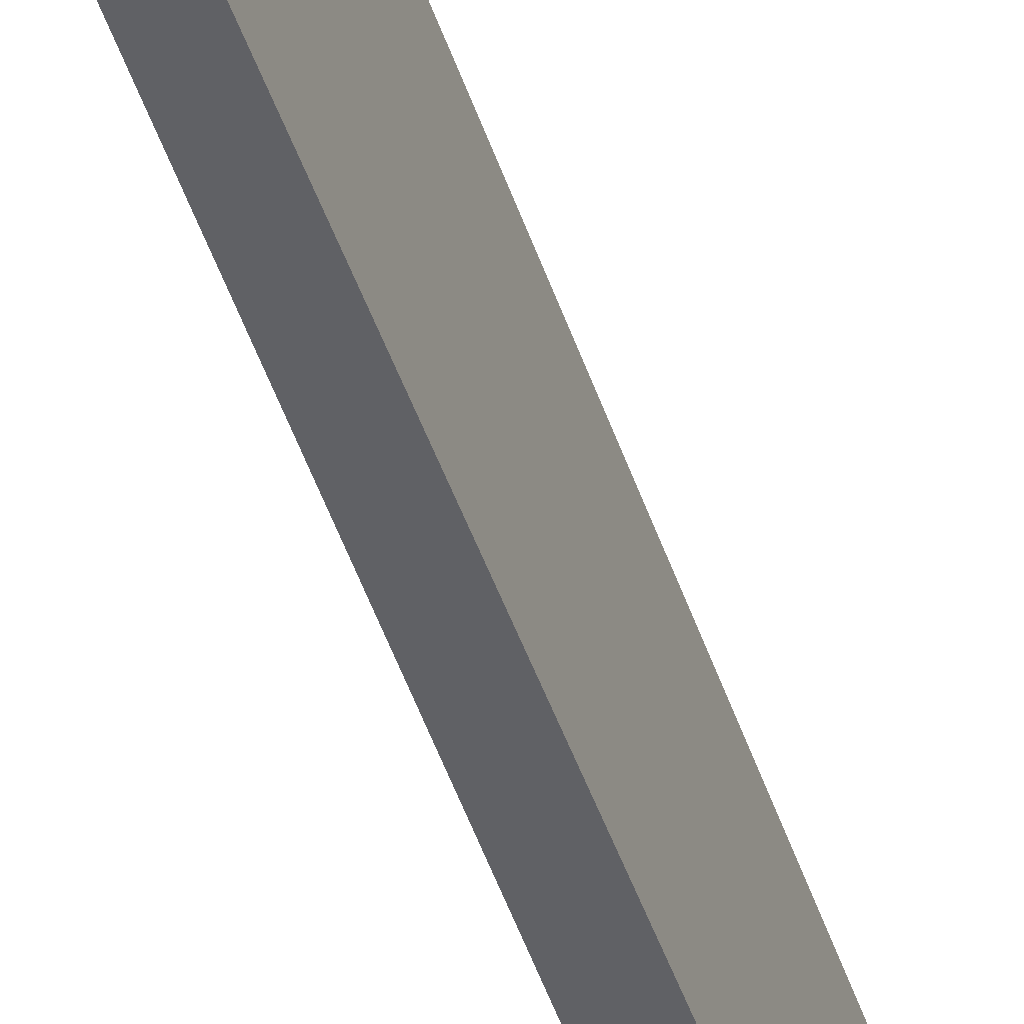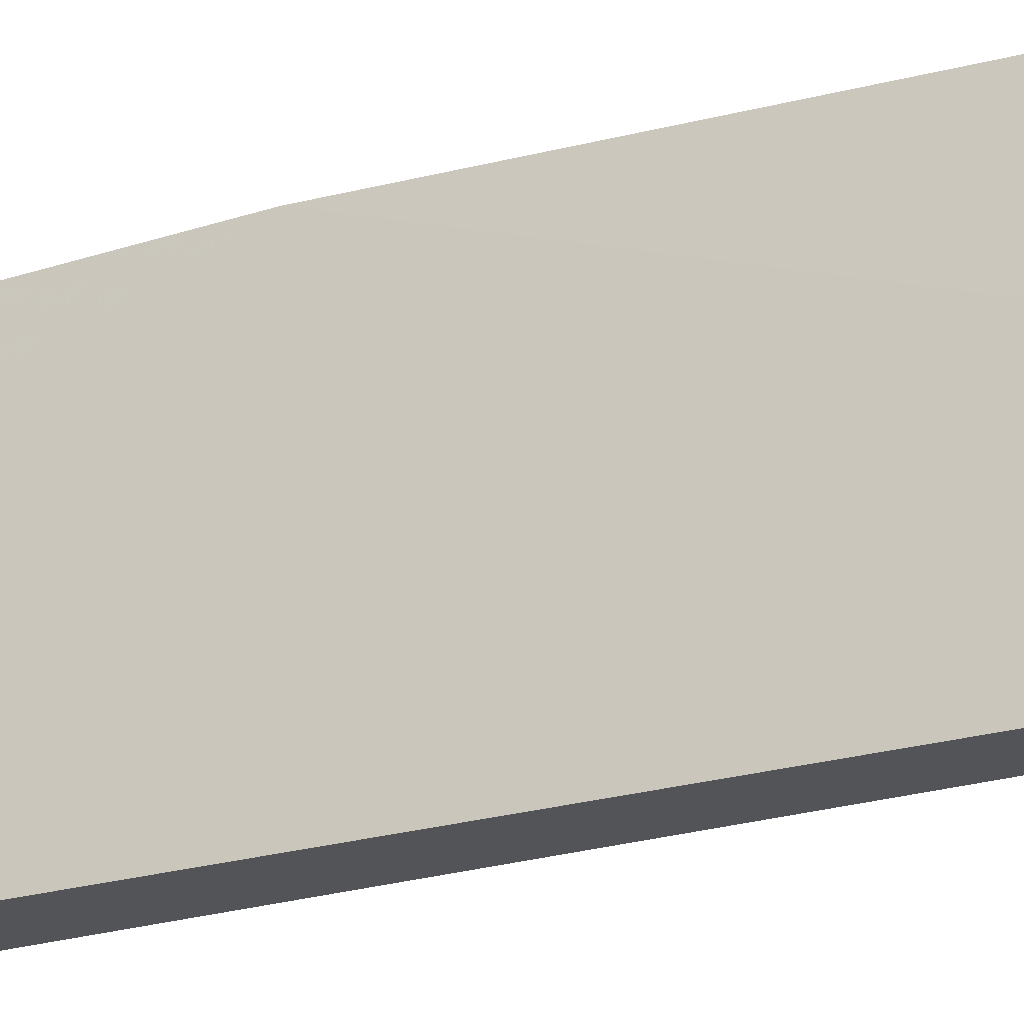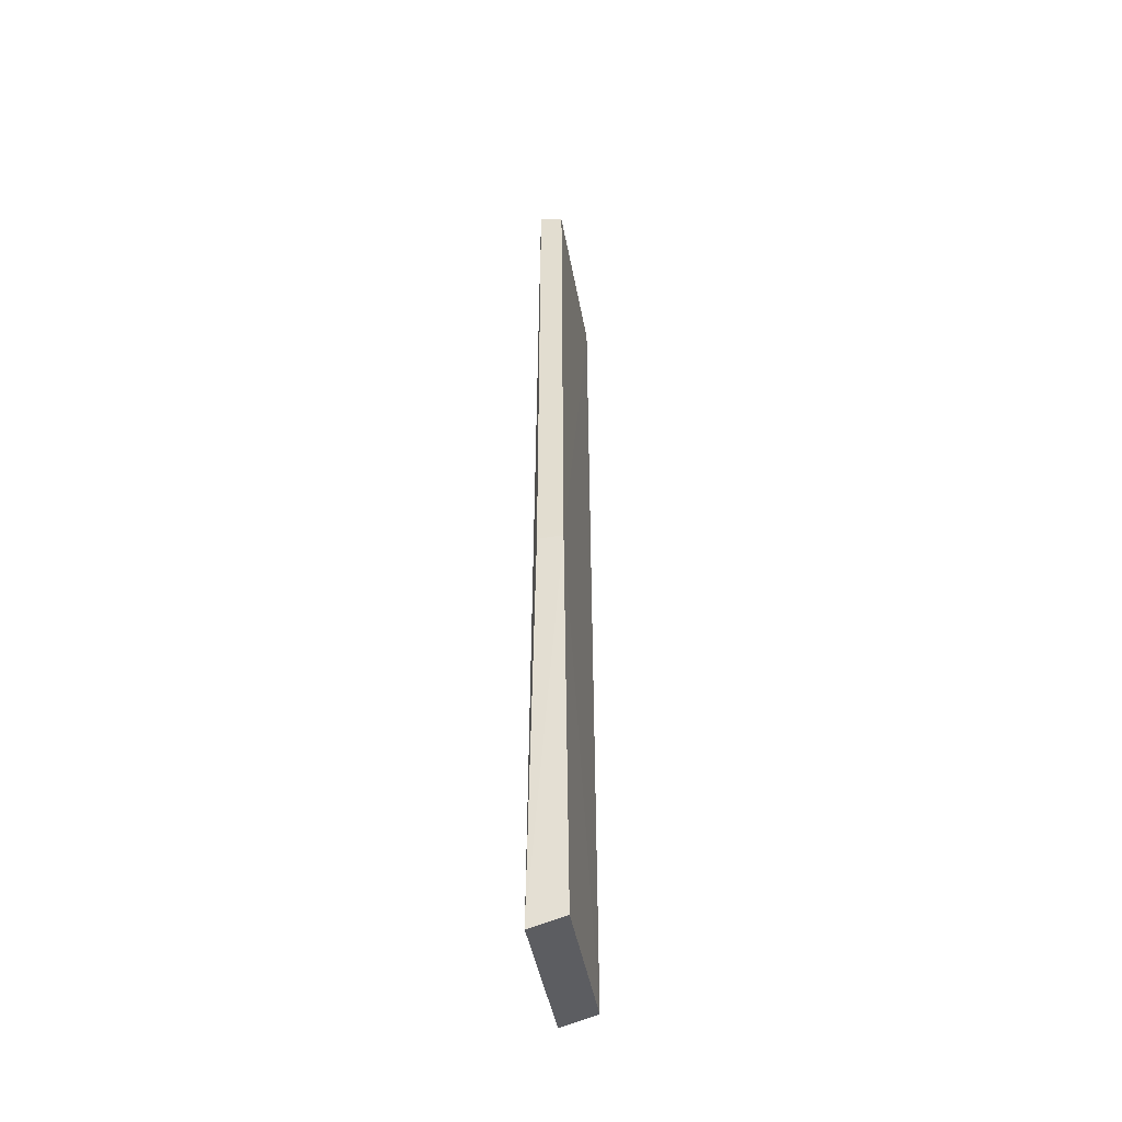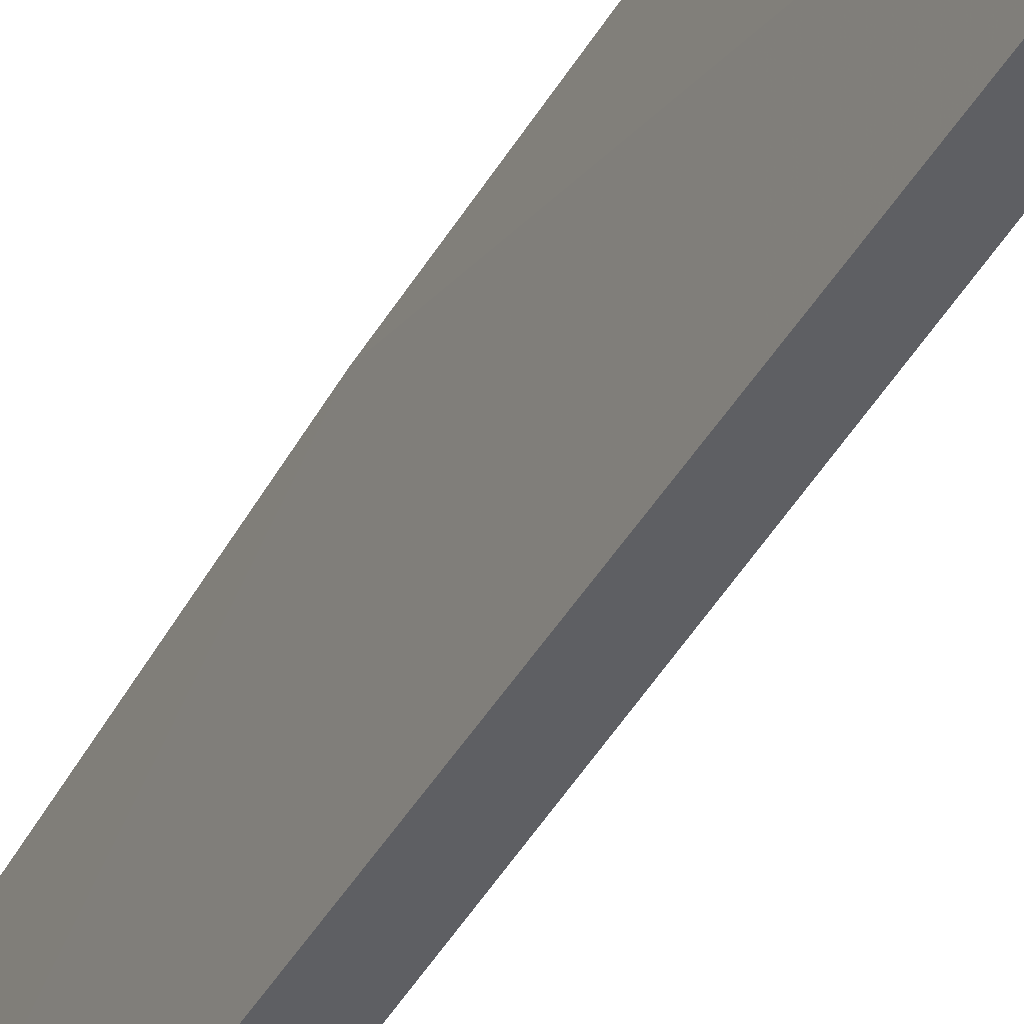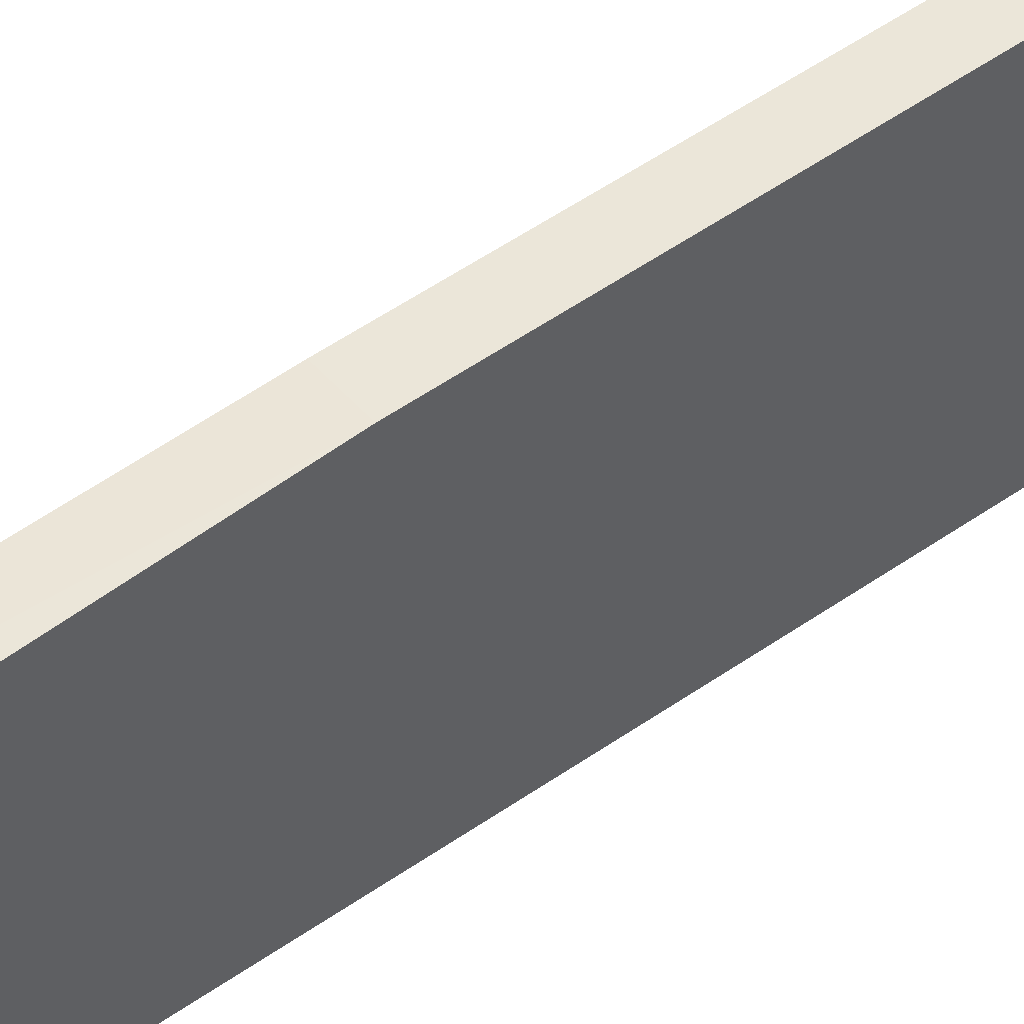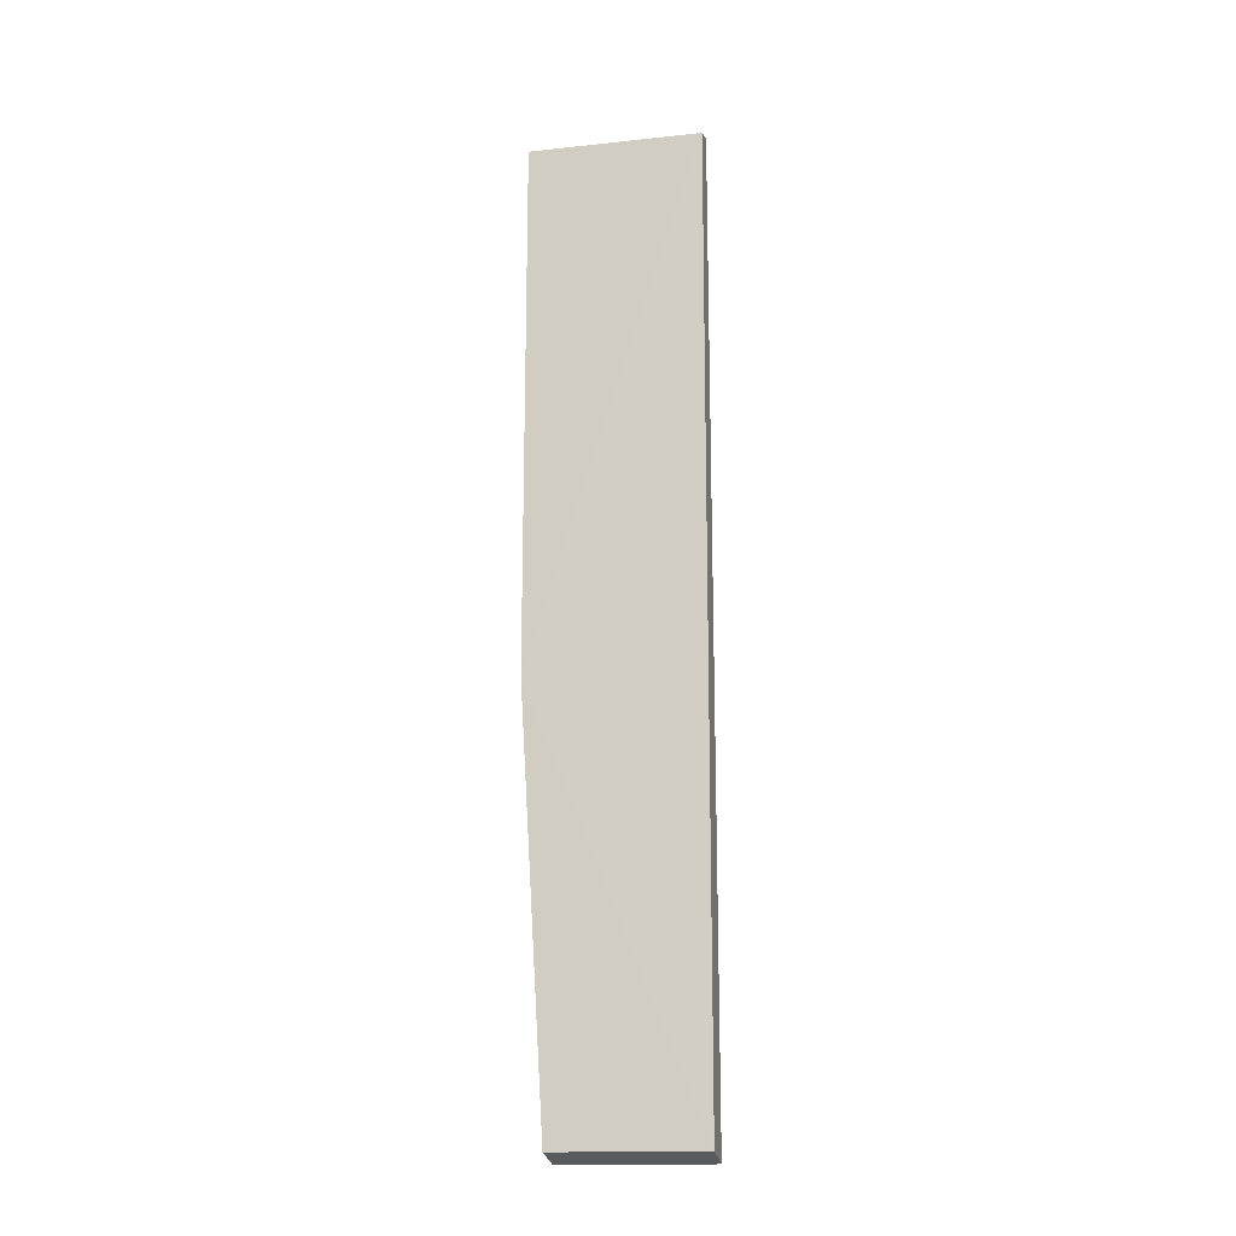
<metadata>
{"format":"obj","ext":"obj","renderer":"f3d","projection":"perspective","resolution":1024,"background":"white","views":[{"elev":-49.6,"azim":18.4,"up":"+Y"},{"elev":-23.0,"azim":-64.5,"up":"+Y"},{"elev":-45.8,"azim":-169.6,"up":"+Z"},{"elev":-41.7,"azim":-27.2,"up":"+Y"},{"elev":48.4,"azim":-128.6,"up":"+Y"},{"elev":-16.2,"azim":-77.9,"up":"+Z"}]}
</metadata>
<code>
v -0.9678 0.5606 0.6851
v -0.9678 0.3485 0.6851
v -0.9545 0.5303 -0.5048
v -0.9998 0.5303 -0.493
v -0.9974 0.5606 0.6765
v -0.9545 0.3485 -0.5048
v -0.9969 0.3485 0.6773
v -0.9678 0.5606 0.02218
v -0.9998 0.5606 0.02218
v -0.9994 0.3485 -0.493
f 1 2 3
f 6 3 2
f 6 4 3
f 7 2 1
f 7 1 5
f 7 6 2
f 8 1 3
f 9 7 5
f 9 5 1
f 9 1 8
f 9 8 3
f 9 3 4
f 10 4 6
f 10 6 7
f 10 9 4
f 10 7 9

</code>
